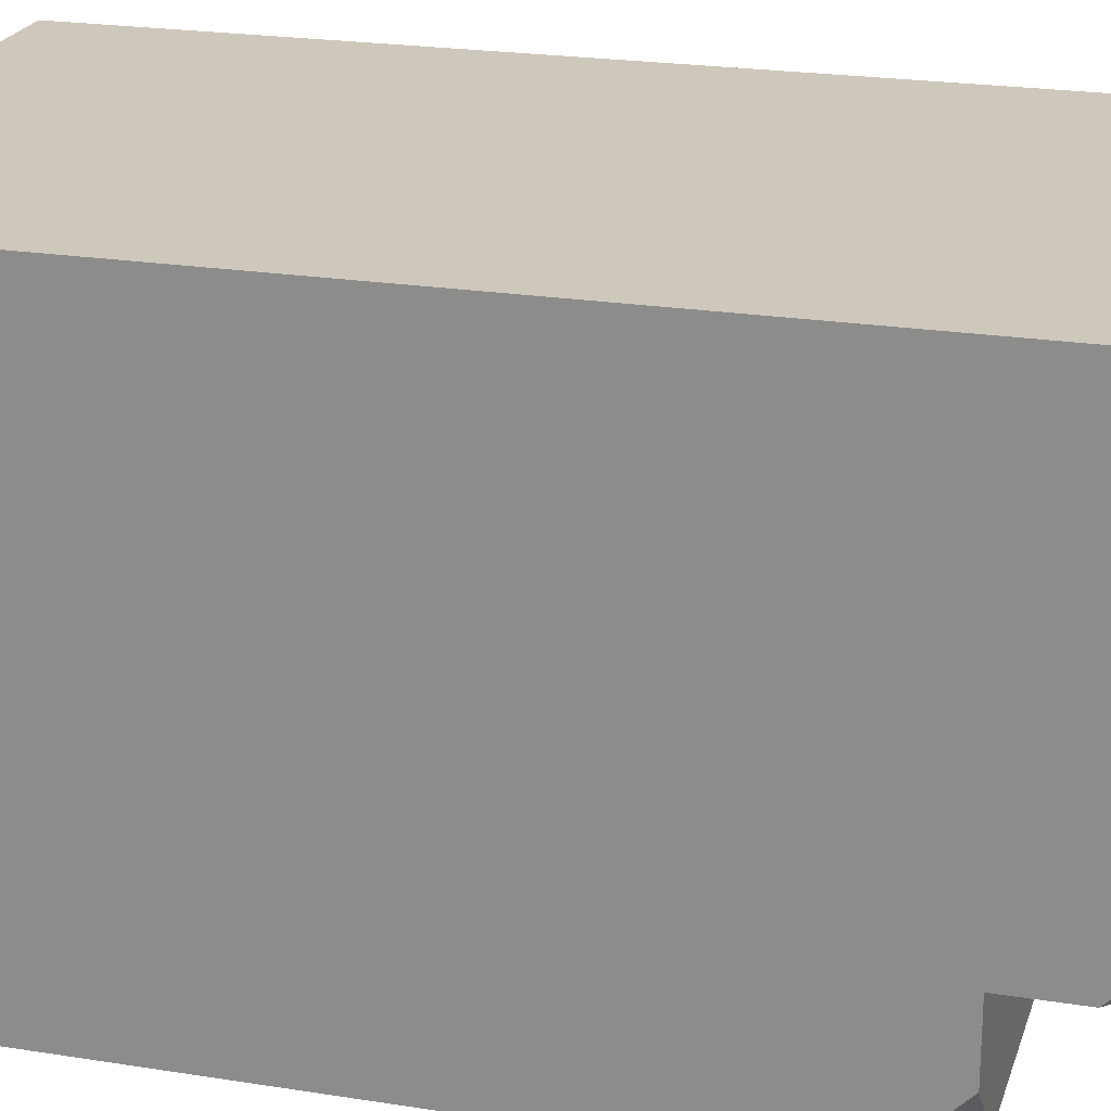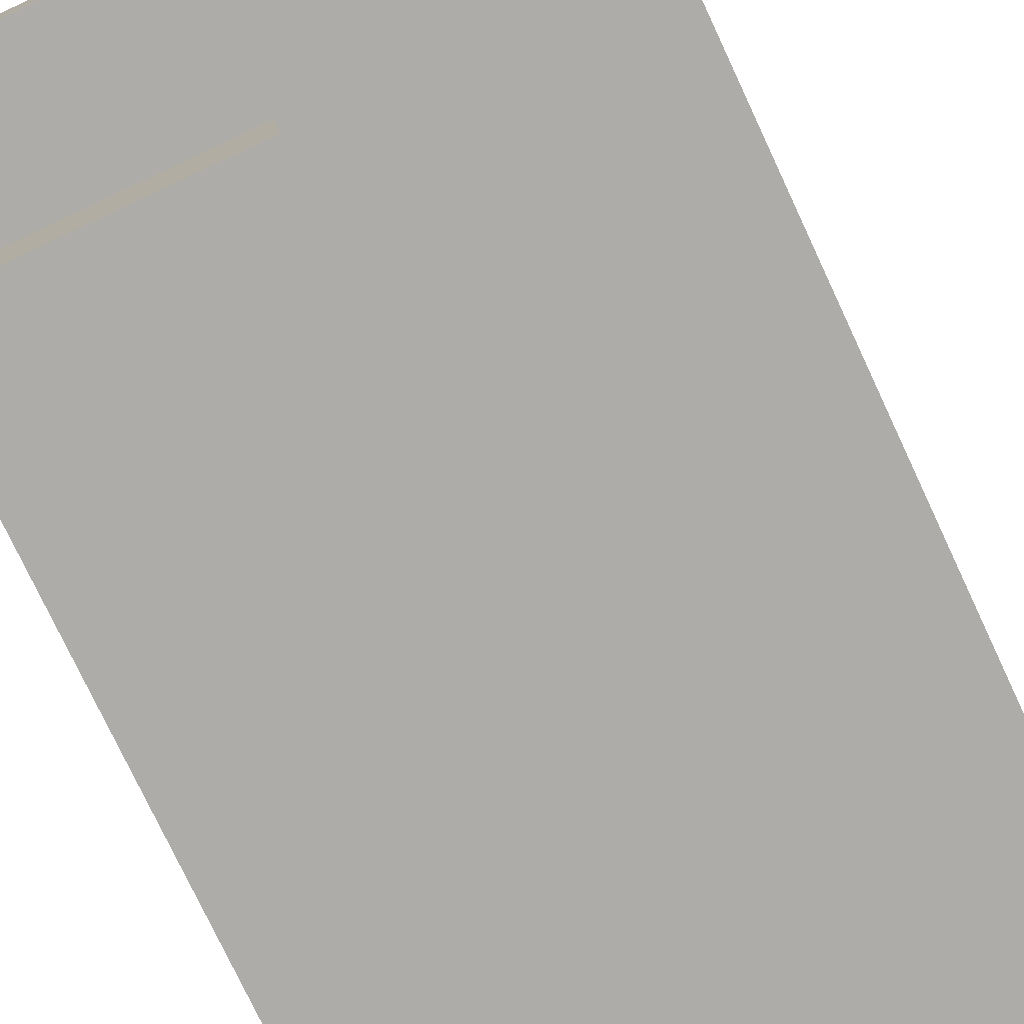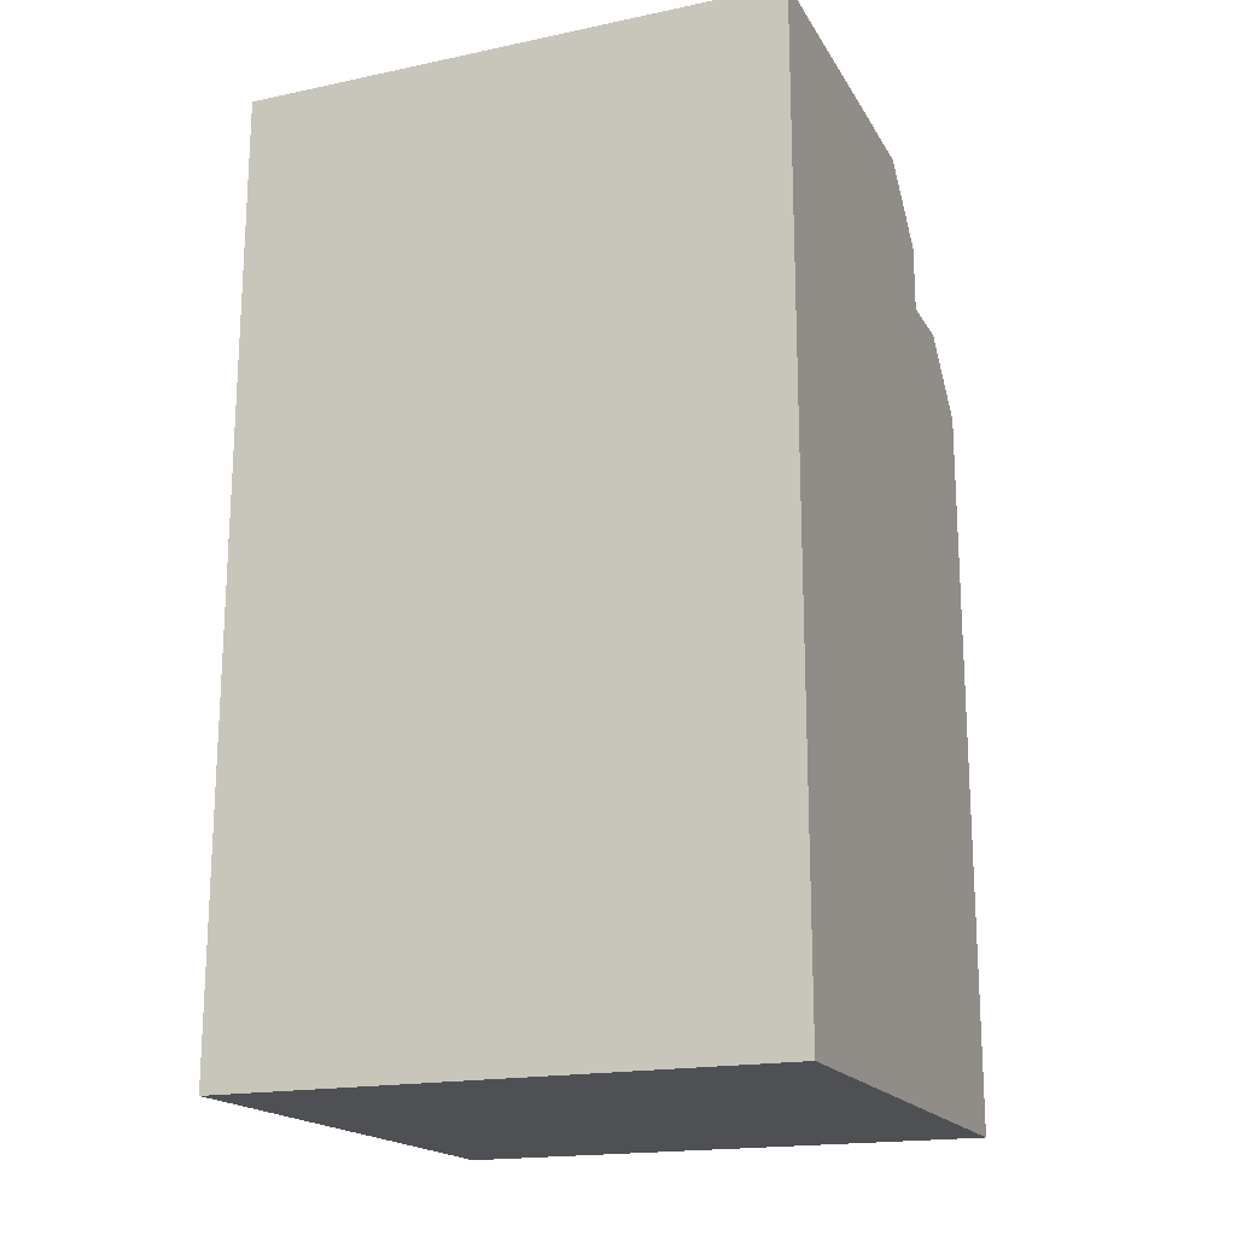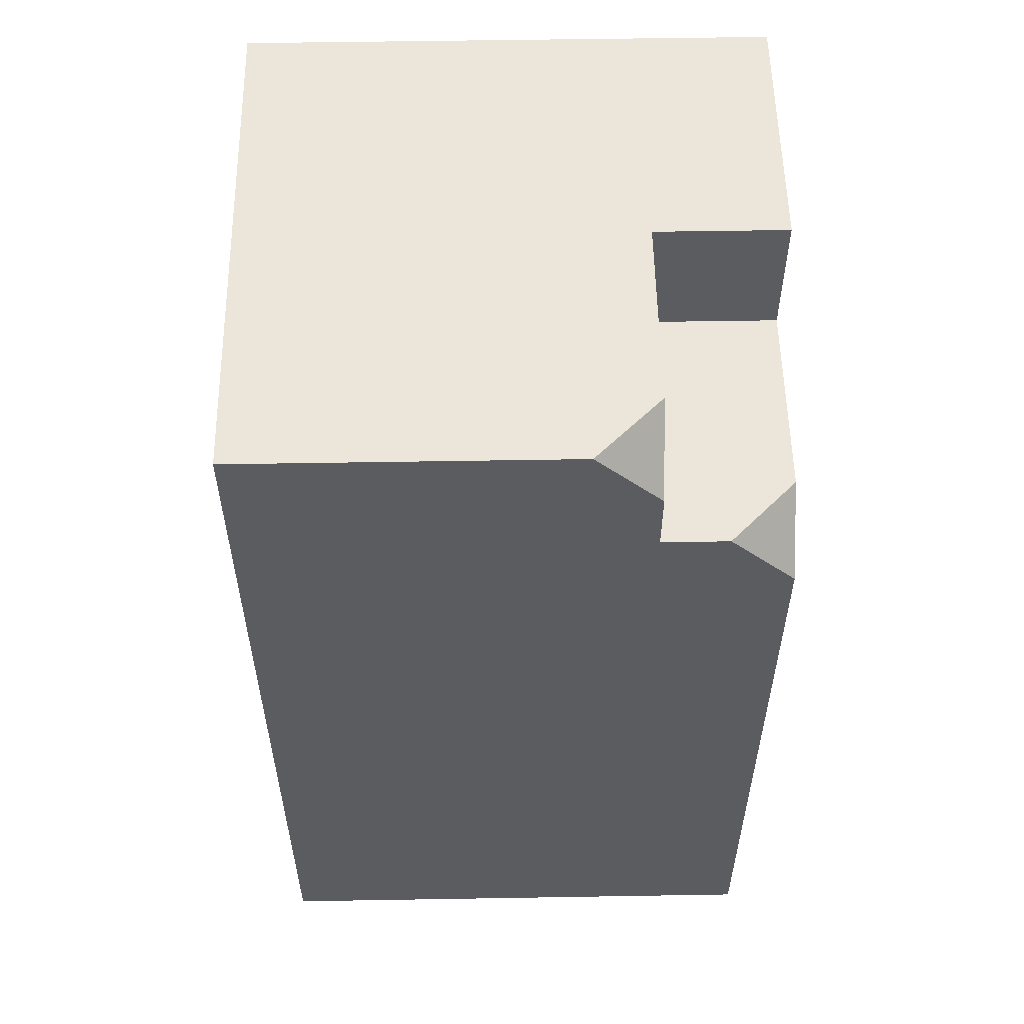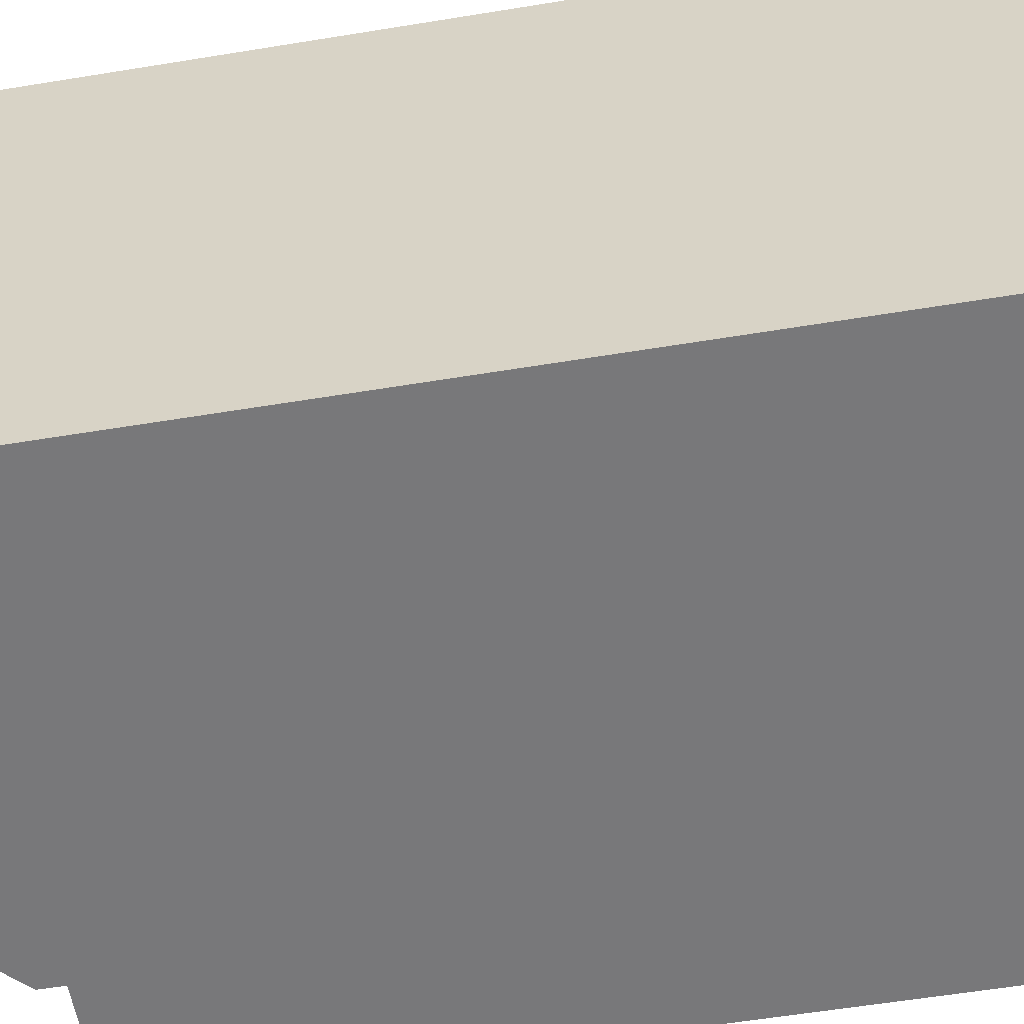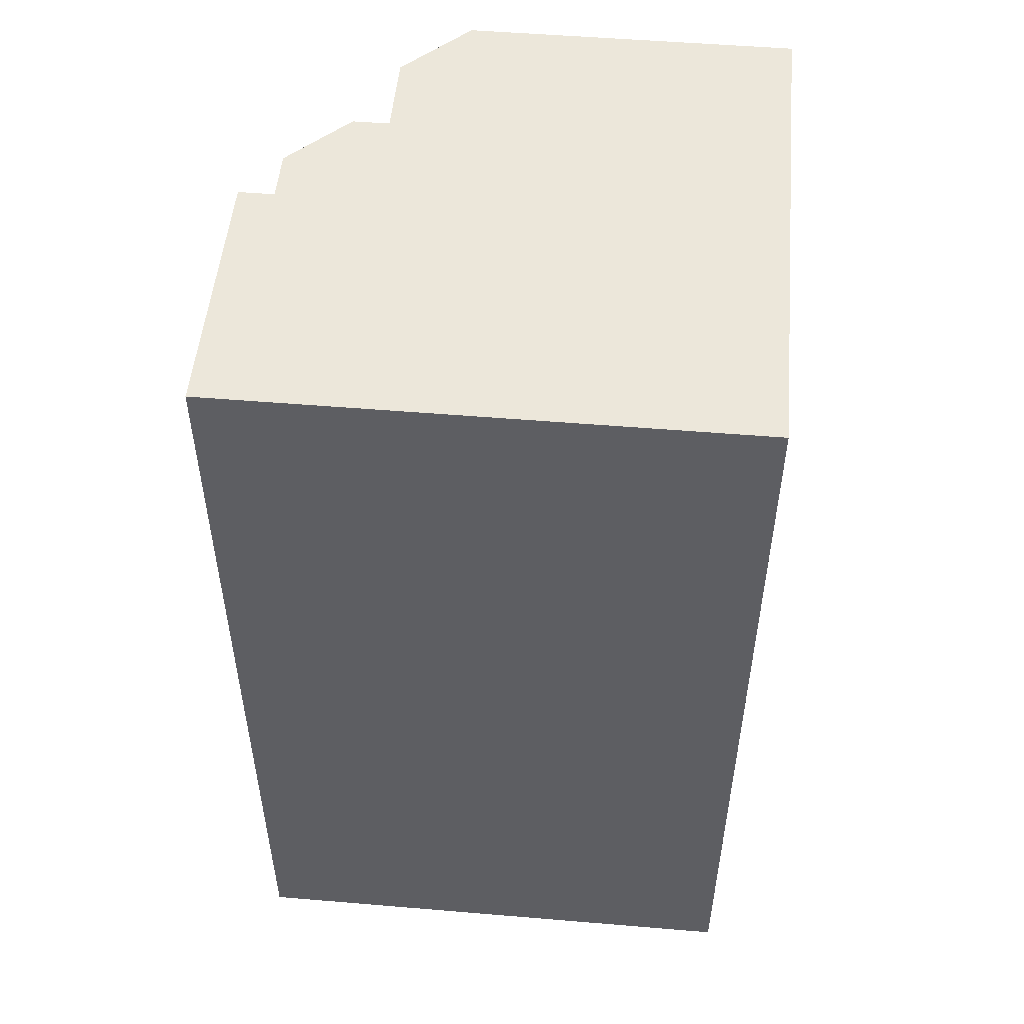
<metadata>
{"format":"obj","ext":"obj","renderer":"f3d","projection":"perspective","resolution":1024,"background":"white","views":[{"elev":22.0,"azim":105.7,"up":"+Z"},{"elev":-76.6,"azim":-154.9,"up":"+Z"},{"elev":-18.5,"azim":21.9,"up":"+Y"},{"elev":55.4,"azim":89.0,"up":"+Y"},{"elev":-57.6,"azim":-80.3,"up":"+Z"},{"elev":51.4,"azim":-84.8,"up":"+Y"}]}
</metadata>
<code>
g pb_Mesh150086
v -2 0 -8
v -10 0 -8
v -2 0 0
v -10 0 0
v -2 0 0
v -10 0 0
v -10 11.75 0
v -2 12 0
v -10 0 0
v -10 0 -8
v -10 12 -8
v -10 11.75 0
v -10 14 -4
v -6 14 -6
v -6 14 0
v -10 14 0
v -10 14 -8
v -6 14 -8
v -2 14 0
v -6 14 0
v -10 14 0
v -10 14 0
v -10 14 -4
v -10 14 -8
v -10 14 -8
v -6 12 -8
v -6 14 -8
v -10 12 -8
v -6 14 -6
v -6 12 -8
v -6 12 -6
v -6 14 -8
v -10 0 -8
v -2 0 -8
v -3 12 -8
v -2 11 -8
v -2 12 -7
v -2 11 -8
v -2 0 -8
v -2 12 -6
v -2 0 0
v -2 12 0
v -2 11 -8
v -2 12 -7
v -3 12 -8
v -3 12 -8
v -2 12 -7
v -2 12 -6
v -6 12 -6
v -6 12 -8
v -3 14 -6
v -2 14 -5
v -2 14 0
v -2 14 0
v -2 14 -5
v -2 13 -6
v -3 14 -6
v -6 14 -6
v -6 12 -6
v -2 12 -6
v -2 13 -6
v -2 13 -6
v -2 14 -5
v -3 14 -6
g pb_Mesh150086_0
g pb_Mesh150086_1
f 3 2 1
f 3 4 2
f 7 6 5
f 7 5 8
f 11 10 9
f 11 9 12
f 15 14 13
f 15 13 16
f 14 18 17
f 14 17 13
f 20 8 19
f 8 20 7
f 20 21 7
f 23 12 22
f 12 23 11
f 23 24 11
f 27 26 25
f 26 28 25
f 31 30 29
f 30 32 29
f 33 28 26
f 33 26 34
f 34 26 35
f 36 34 35
f 39 38 37
f 37 40 39
f 39 40 41
f 42 41 40
f 45 44 43
f 48 47 46
f 46 50 49
f 48 46 49
f 53 52 51
f 51 14 15
f 53 51 15
f 56 55 54
f 42 56 54
f 42 40 56
f 59 58 57
f 60 59 57
f 57 61 60
f 64 63 62

</code>
